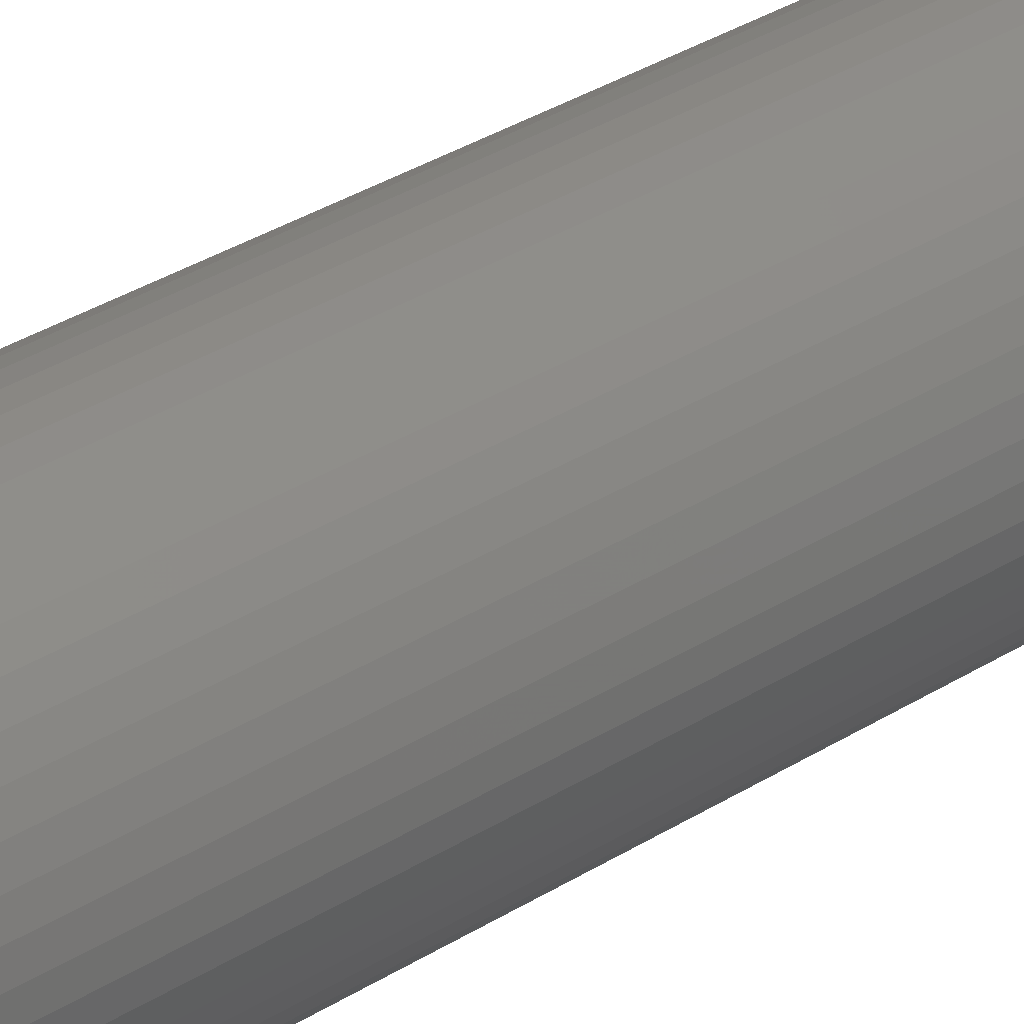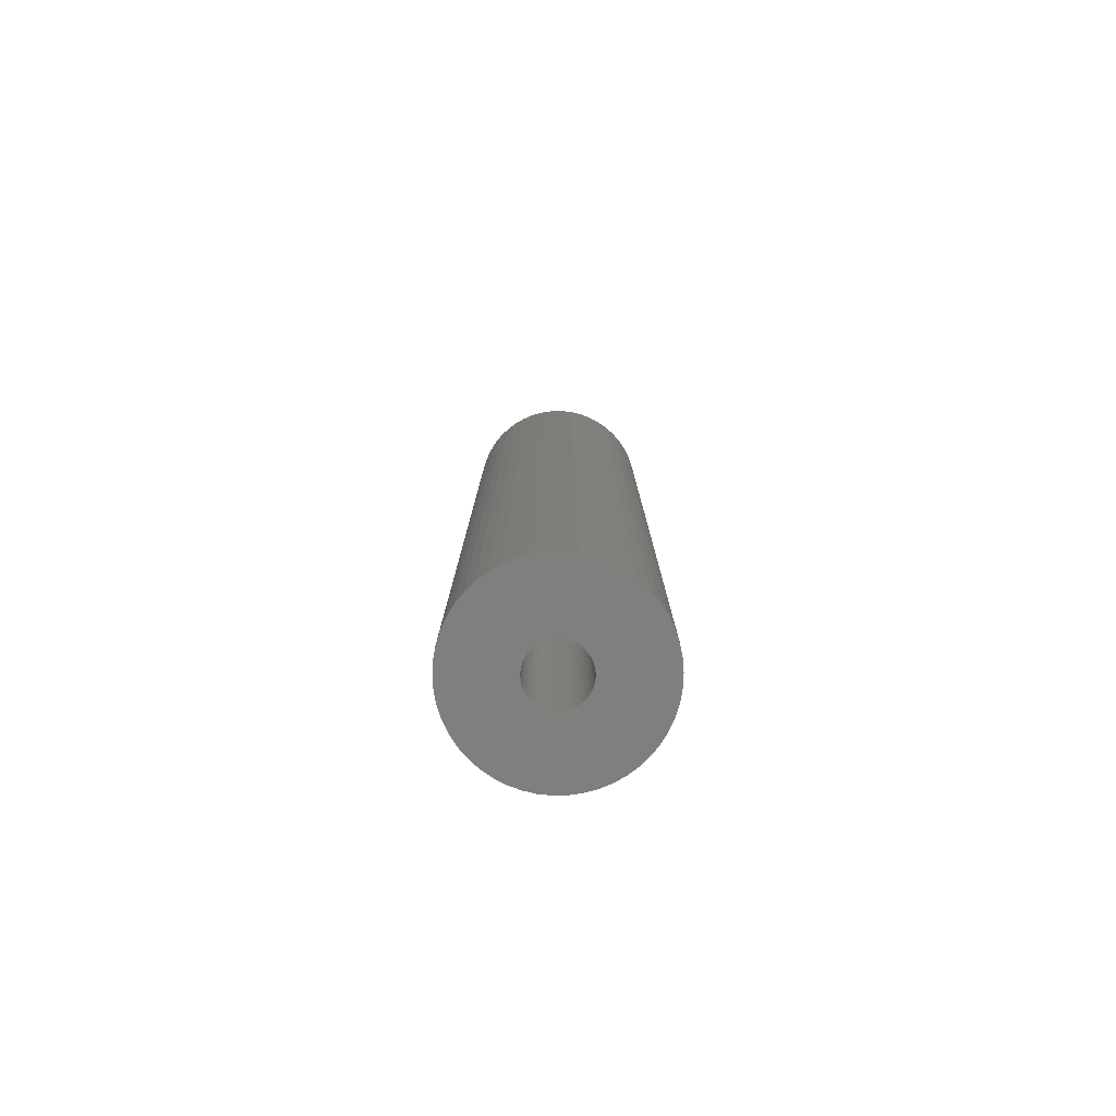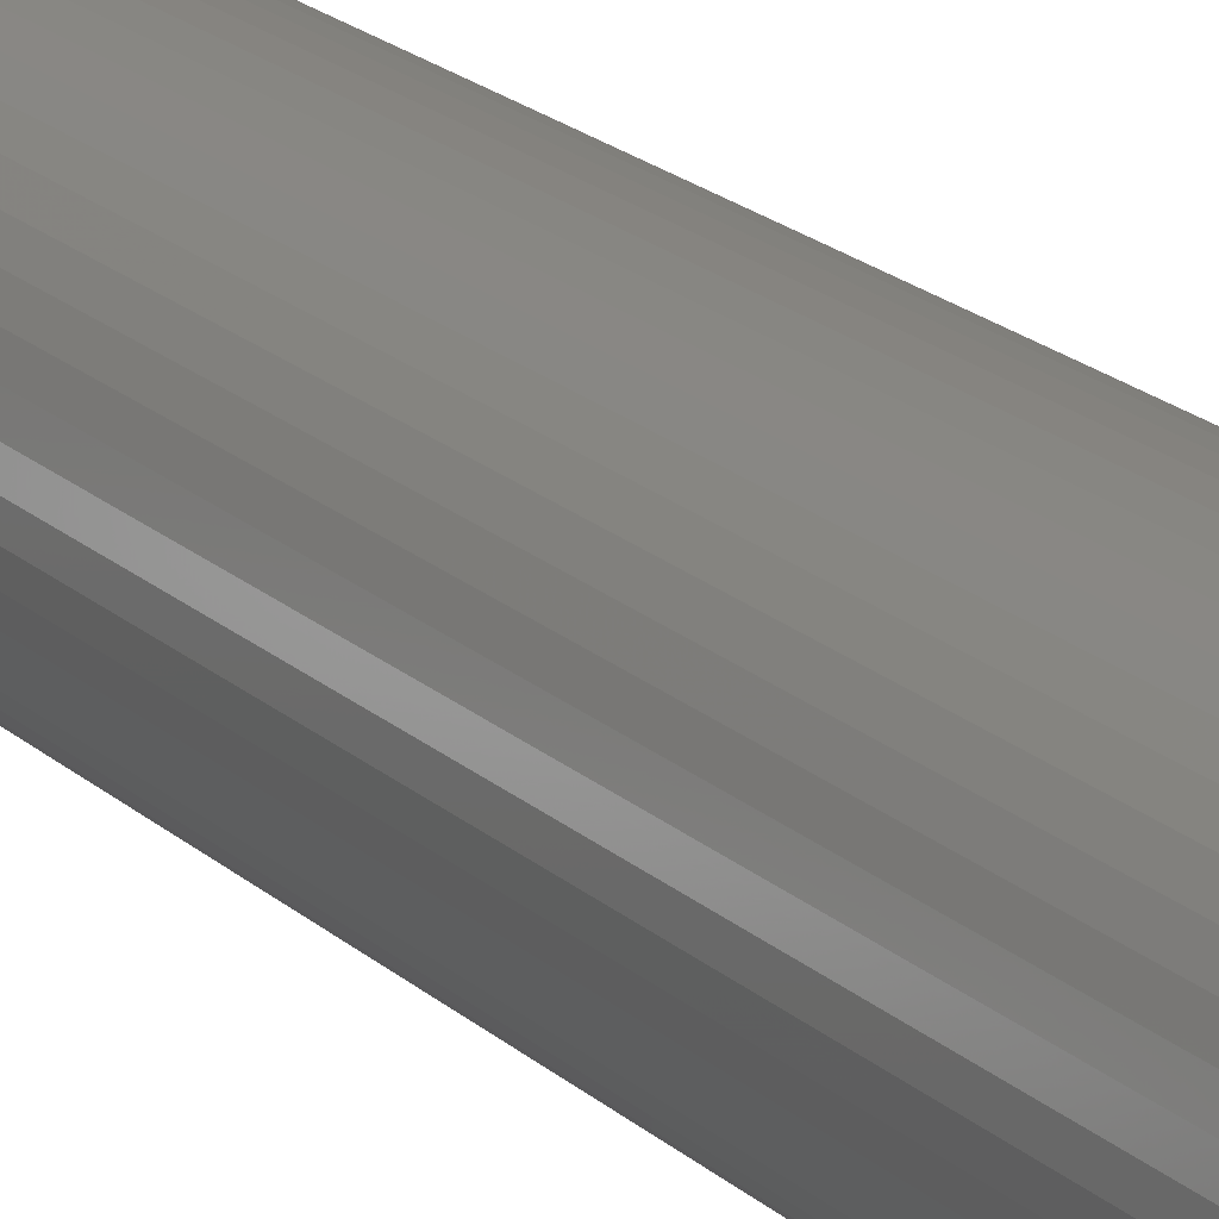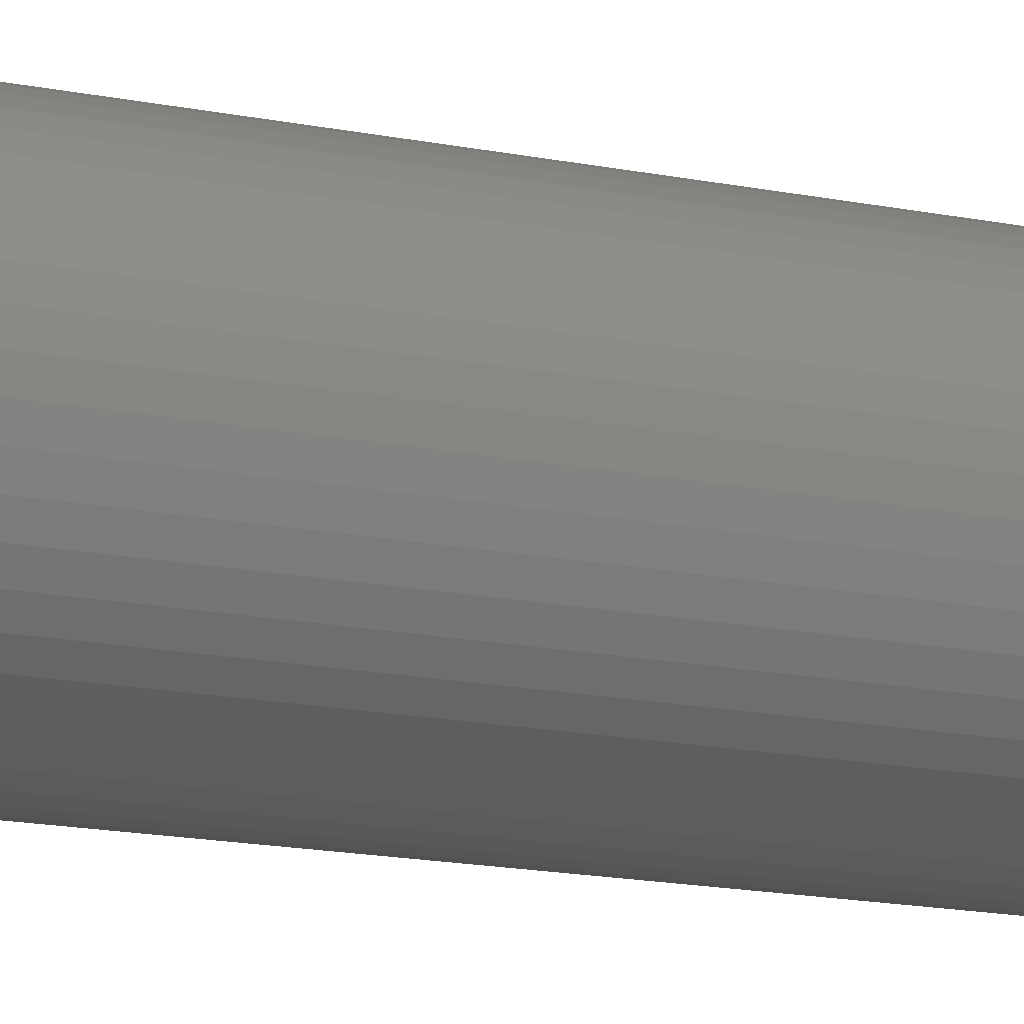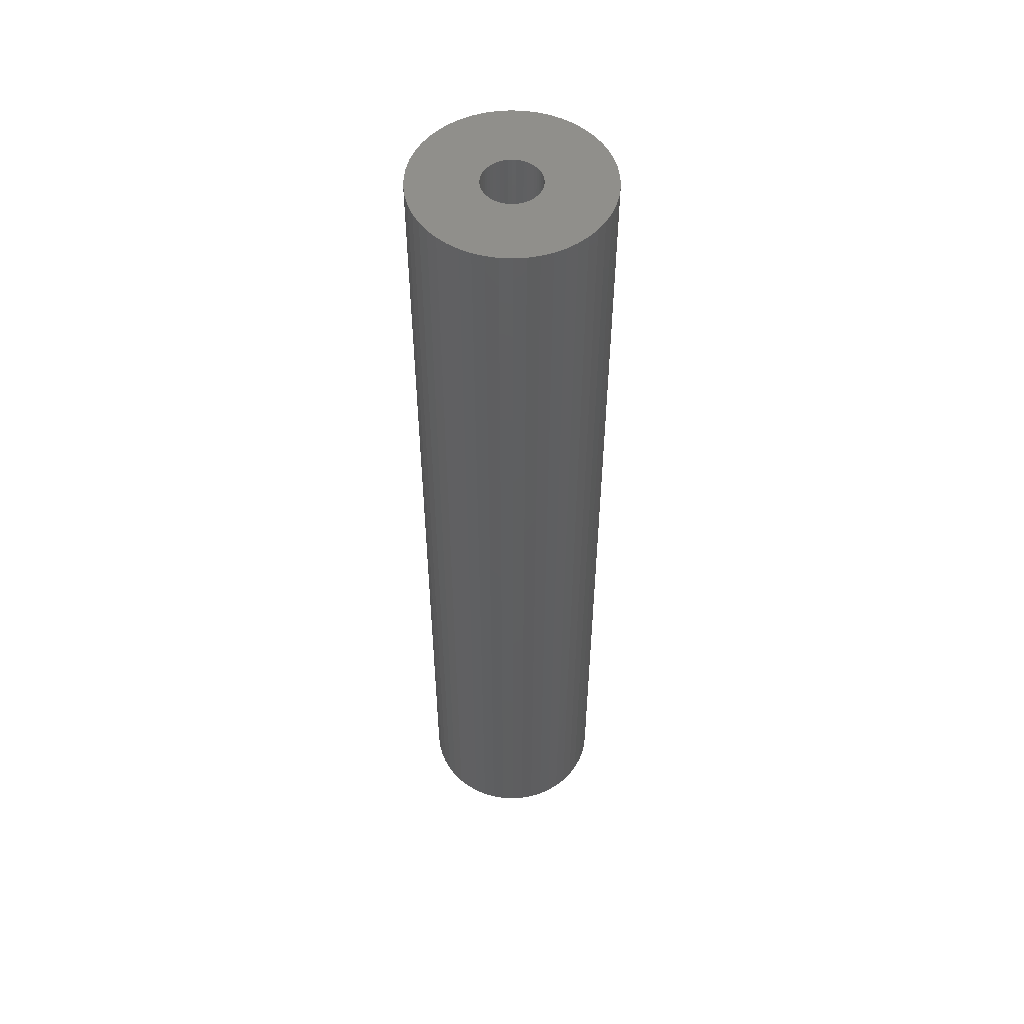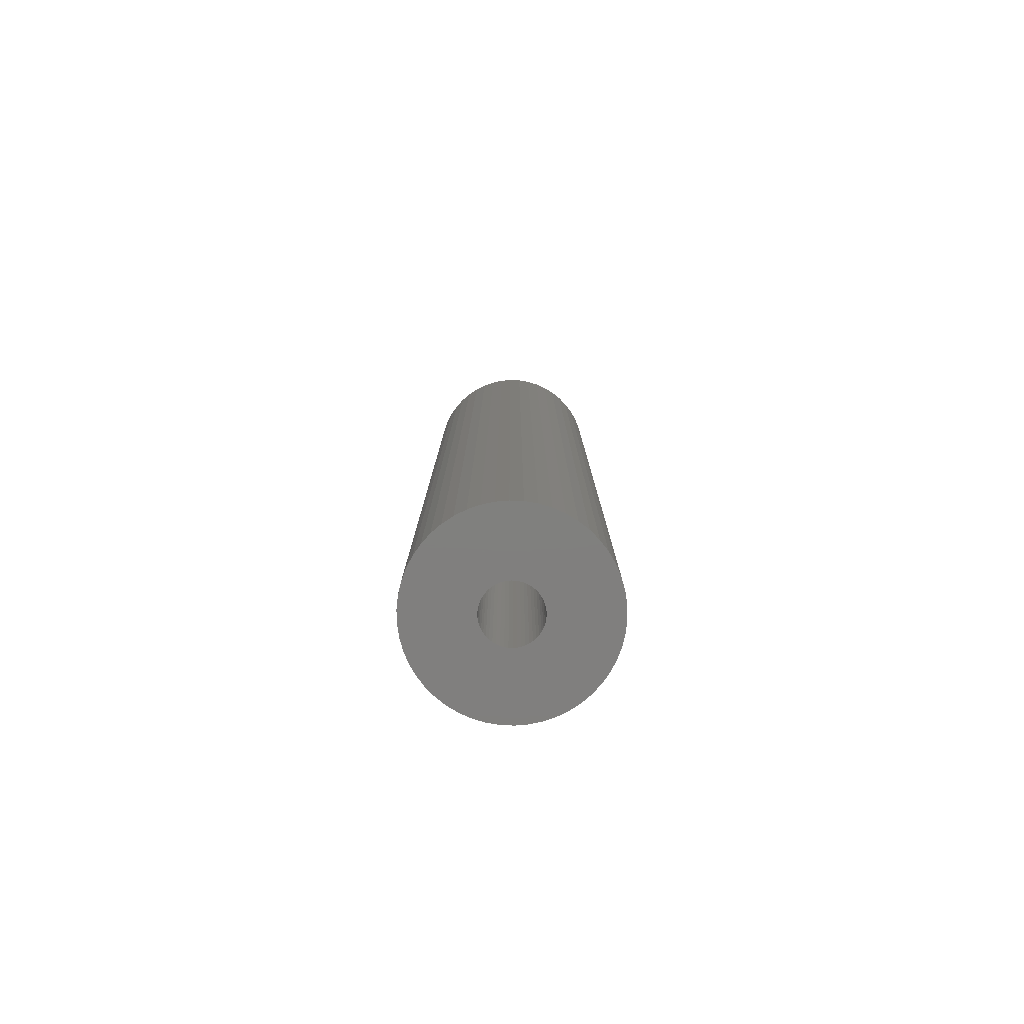
<metadata>
{"format":"stl","ext":"stl","renderer":"f3d","projection":"perspective","resolution":1024,"background":"white","views":[{"elev":31.9,"azim":47.9,"up":"+Y"},{"elev":-79.3,"azim":-157.4,"up":"+Z"},{"elev":20.5,"azim":-32.9,"up":"+Y"},{"elev":-13.9,"azim":-116.0,"up":"+Y"},{"elev":52.6,"azim":89.6,"up":"+Z"},{"elev":-79.8,"azim":-160.7,"up":"+Z"}]}
</metadata>
<code>
# stl→obj: 200 verts, 400 faces
v 6 0 30
v 5.953 0.752 -30
v 5.953 0.752 30
v 6 0 -30
v -6 0 -30
v -5.953 0.752 30
v -5.953 0.752 -30
v -6 0 30
v 0.3767 5.988 -30
v -0.3767 5.988 30
v 0.3767 5.988 30
v -0.3767 5.988 -30
v -0.3767 -5.988 -30
v 0.3767 -5.988 30
v -0.3767 -5.988 30
v 0.3767 -5.988 -30
v 4.374 4.107 -30
v 3.825 4.623 30
v 4.374 4.107 30
v 3.825 4.623 -30
v -3.825 4.623 -30
v -4.374 4.107 30
v -3.825 4.623 30
v -4.374 4.107 -30
v -1.854 5.706 -30
v -2.555 5.429 30
v -1.854 5.706 30
v -2.555 5.429 -30
v 5.579 2.209 30
v 5.258 2.891 -30
v 5.258 2.891 30
v 5.579 2.209 -30
v 5.811 1.492 -30
v 5.811 1.492 30
v 2.555 5.429 -30
v 1.854 5.706 30
v 2.555 5.429 30
v 1.854 5.706 -30
v 1.124 5.894 30
v 1.124 5.894 -30
v 3.215 5.066 -30
v 3.215 5.066 30
v -5.579 2.209 -30
v -5.258 2.891 30
v -5.258 2.891 -30
v -5.579 2.209 30
v -5.811 1.492 -30
v -5.811 1.492 30
v -1.124 5.894 30
v -1.124 5.894 -30
v 1.124 -5.894 30
v 1.124 -5.894 -30
v 1.854 -5.706 -30
v 2.555 -5.429 30
v 1.854 -5.706 30
v 2.555 -5.429 -30
v 4.854 3.527 30
v 4.854 3.527 -30
v -4.854 3.527 30
v -4.854 3.527 -30
v 1.8 0 30
v 1.786 0.2256 30
v 5.953 -0.752 30
v 1.743 0.4476 30
v 1.786 -0.2256 30
v 1.674 0.6626 30
v 5.811 -1.492 30
v 1.577 0.8672 30
v 1.743 -0.4476 30
v 1.456 1.058 30
v 5.579 -2.209 30
v 1.312 1.232 30
v 1.674 -0.6626 30
v 1.147 1.387 30
v 5.258 -2.891 30
v 0.9645 1.52 30
v 1.577 -0.8672 30
v 0.7664 1.629 30
v 4.854 -3.527 30
v 1.456 -1.058 30
v 0.5562 1.712 30
v 0.3373 1.768 30
v 0.113 1.796 30
v -0.113 1.796 30
v -0.3373 1.768 30
v -0.5562 1.712 30
v -0.7664 1.629 30
v -0.9645 1.52 30
v -3.215 5.066 30
v -1.147 1.387 30
v -1.312 1.232 30
v -1.456 1.058 30
v 4.374 -4.107 30
v 1.312 -1.232 30
v 3.825 -4.623 30
v 1.147 -1.387 30
v 3.215 -5.066 30
v 0.9645 -1.52 30
v 0.7664 -1.629 30
v 0.5562 -1.712 30
v 0.3373 -1.768 30
v 0.113 -1.796 30
v -0.113 -1.796 30
v -0.3373 -1.768 30
v -1.124 -5.894 30
v -0.5562 -1.712 30
v -1.854 -5.706 30
v -0.7664 -1.629 30
v -2.555 -5.429 30
v -0.9645 -1.52 30
v -3.215 -5.066 30
v -1.147 -1.387 30
v -3.825 -4.623 30
v -1.312 -1.232 30
v -4.374 -4.107 30
v -1.456 -1.058 30
v -4.854 -3.527 30
v -1.577 -0.8672 30
v -5.258 -2.891 30
v -1.674 -0.6626 30
v -5.579 -2.209 30
v -1.743 -0.4476 30
v -5.811 -1.492 30
v -1.786 -0.2256 30
v -5.953 -0.752 30
v -1.8 0 30
v -1.577 0.8672 30
v -1.674 0.6626 30
v -1.743 0.4476 30
v -1.786 0.2256 30
v -3.215 5.066 -30
v 5.953 -0.752 -30
v 3.215 -5.066 -30
v 3.825 -4.623 -30
v 4.374 -4.107 -30
v 5.811 -1.492 -30
v -4.374 -4.107 -30
v -3.825 -4.623 -30
v -5.258 -2.891 -30
v -5.579 -2.209 -30
v -4.854 -3.527 -30
v 1.8 0 -30
v 1.786 -0.2256 -30
v 1.743 -0.4476 -30
v 5.579 -2.209 -30
v 1.786 0.2256 -30
v 1.674 -0.6626 -30
v 5.258 -2.891 -30
v 1.577 -0.8672 -30
v 4.854 -3.527 -30
v 1.743 0.4476 -30
v 1.456 -1.058 -30
v 1.312 -1.232 -30
v 1.674 0.6626 -30
v 1.147 -1.387 -30
v 0.9645 -1.52 -30
v 1.577 0.8672 -30
v 0.7664 -1.629 -30
v 1.456 1.058 -30
v 0.5562 -1.712 -30
v 0.3373 -1.768 -30
v 0.113 -1.796 -30
v -0.113 -1.796 -30
v -0.3373 -1.768 -30
v -1.124 -5.894 -30
v -0.5562 -1.712 -30
v -1.854 -5.706 -30
v -0.7664 -1.629 -30
v -2.555 -5.429 -30
v -0.9645 -1.52 -30
v -3.215 -5.066 -30
v -1.147 -1.387 -30
v -1.312 -1.232 -30
v -1.456 -1.058 -30
v 1.312 1.232 -30
v 1.147 1.387 -30
v 0.9645 1.52 -30
v 0.7664 1.629 -30
v 0.5562 1.712 -30
v 0.3373 1.768 -30
v 0.113 1.796 -30
v -0.113 1.796 -30
v -0.3373 1.768 -30
v -0.5562 1.712 -30
v -0.7664 1.629 -30
v -0.9645 1.52 -30
v -1.147 1.387 -30
v -1.312 1.232 -30
v -1.456 1.058 -30
v -1.577 0.8672 -30
v -1.674 0.6626 -30
v -1.743 0.4476 -30
v -1.786 0.2256 -30
v -1.8 0 -30
v -1.577 -0.8672 -30
v -1.674 -0.6626 -30
v -1.743 -0.4476 -30
v -5.811 -1.492 -30
v -1.786 -0.2256 -30
v -5.953 -0.752 -30
f 1 2 3
f 2 1 4
f 5 6 7
f 6 5 8
f 9 10 11
f 10 9 12
f 13 14 15
f 14 13 16
f 17 18 19
f 18 17 20
f 21 22 23
f 22 21 24
f 25 26 27
f 26 25 28
f 29 30 31
f 30 29 32
f 3 33 34
f 33 3 2
f 35 36 37
f 36 35 38
f 38 39 36
f 39 38 40
f 41 37 42
f 37 41 35
f 43 44 45
f 44 43 46
f 47 46 43
f 46 47 48
f 12 49 10
f 49 12 50
f 16 51 14
f 51 16 52
f 53 54 55
f 54 53 56
f 34 32 29
f 32 34 33
f 57 17 19
f 17 57 58
f 31 58 57
f 58 31 30
f 40 11 39
f 11 40 9
f 20 42 18
f 42 20 41
f 45 59 60
f 59 45 44
f 60 22 24
f 22 60 59
f 7 48 47
f 48 7 6
f 61 1 3
f 62 3 34
f 1 61 63
f 64 34 29
f 65 63 61
f 66 29 31
f 63 65 67
f 68 31 57
f 69 67 65
f 70 57 19
f 67 69 71
f 72 19 18
f 73 71 69
f 74 18 42
f 71 73 75
f 76 42 37
f 77 75 73
f 78 37 36
f 75 77 79
f 80 79 77
f 3 62 61
f 34 64 62
f 29 66 64
f 31 68 66
f 57 70 68
f 19 72 70
f 18 74 72
f 81 36 39
f 42 76 74
f 37 78 76
f 36 81 78
f 82 39 11
f 39 82 81
f 11 83 82
f 11 84 83
f 10 84 11
f 84 10 85
f 49 85 10
f 85 49 86
f 27 86 49
f 86 27 87
f 26 87 27
f 87 26 88
f 89 88 26
f 88 89 90
f 23 90 89
f 90 23 91
f 22 91 23
f 59 92 22
f 91 22 92
f 79 80 93
f 94 93 80
f 93 94 95
f 96 95 94
f 95 96 97
f 98 97 96
f 97 98 54
f 99 54 98
f 54 99 55
f 100 55 99
f 55 100 51
f 101 51 100
f 51 101 14
f 102 14 101
f 103 14 102
f 15 103 104
f 103 15 14
f 105 104 106
f 107 106 108
f 109 108 110
f 104 105 15
f 111 110 112
f 113 112 114
f 115 114 116
f 117 116 118
f 119 118 120
f 121 120 122
f 123 122 124
f 106 107 105
f 125 124 126
f 92 59 127
f 44 127 59
f 108 109 107
f 127 44 128
f 110 111 109
f 46 128 44
f 112 113 111
f 128 46 129
f 114 115 113
f 48 129 46
f 116 117 115
f 129 48 130
f 118 119 117
f 6 130 48
f 120 121 119
f 130 6 126
f 122 123 121
f 8 126 6
f 124 125 123
f 126 8 125
f 28 89 26
f 89 28 131
f 131 23 89
f 23 131 21
f 50 27 49
f 27 50 25
f 63 4 1
f 4 63 132
f 56 97 54
f 97 56 133
f 134 93 95
f 93 134 135
f 67 132 63
f 132 67 136
f 137 113 115
f 113 137 138
f 139 121 140
f 121 139 119
f 141 119 139
f 119 141 117
f 142 4 132
f 143 132 136
f 4 142 2
f 144 136 145
f 146 2 142
f 147 145 148
f 2 146 33
f 149 148 150
f 151 33 146
f 152 150 135
f 33 151 32
f 153 135 134
f 154 32 151
f 155 134 133
f 32 154 30
f 156 133 56
f 157 30 154
f 158 56 53
f 30 157 58
f 159 58 157
f 132 143 142
f 136 144 143
f 145 147 144
f 148 149 147
f 150 152 149
f 135 153 152
f 134 155 153
f 160 53 52
f 133 156 155
f 56 158 156
f 53 160 158
f 161 52 16
f 52 161 160
f 16 162 161
f 16 163 162
f 13 163 16
f 163 13 164
f 165 164 13
f 164 165 166
f 167 166 165
f 166 167 168
f 169 168 167
f 168 169 170
f 171 170 169
f 170 171 172
f 138 172 171
f 172 138 173
f 137 173 138
f 141 174 137
f 173 137 174
f 58 159 17
f 175 17 159
f 17 175 20
f 176 20 175
f 20 176 41
f 177 41 176
f 41 177 35
f 178 35 177
f 35 178 38
f 179 38 178
f 38 179 40
f 180 40 179
f 40 180 9
f 181 9 180
f 182 9 181
f 12 182 183
f 182 12 9
f 50 183 184
f 25 184 185
f 28 185 186
f 183 50 12
f 131 186 187
f 21 187 188
f 24 188 189
f 60 189 190
f 45 190 191
f 43 191 192
f 47 192 193
f 184 25 50
f 7 193 194
f 174 141 195
f 139 195 141
f 185 28 25
f 195 139 196
f 186 131 28
f 140 196 139
f 187 21 131
f 196 140 197
f 188 24 21
f 198 197 140
f 189 60 24
f 197 198 199
f 190 45 60
f 200 199 198
f 191 43 45
f 199 200 194
f 192 47 43
f 5 194 200
f 193 7 47
f 194 5 7
f 75 145 71
f 145 75 148
f 93 150 79
f 150 93 135
f 137 117 141
f 117 137 115
f 140 123 198
f 123 140 121
f 52 55 51
f 55 52 53
f 133 95 97
f 95 133 134
f 71 136 67
f 136 71 145
f 79 148 75
f 148 79 150
f 169 107 109
f 107 169 167
f 167 105 107
f 105 167 165
f 198 125 200
f 125 198 123
f 200 8 5
f 8 200 125
f 165 15 105
f 15 165 13
f 171 109 111
f 109 171 169
f 138 111 113
f 111 138 171
f 142 62 146
f 62 142 61
f 126 193 130
f 193 126 194
f 182 83 84
f 83 182 181
f 162 103 102
f 103 162 163
f 176 72 74
f 72 176 175
f 188 90 91
f 90 188 187
f 185 86 87
f 86 185 184
f 154 68 157
f 68 154 66
f 146 64 151
f 64 146 62
f 179 78 81
f 78 179 178
f 180 81 82
f 81 180 179
f 177 74 76
f 74 177 176
f 128 190 127
f 190 128 191
f 129 191 128
f 191 129 192
f 184 85 86
f 85 184 183
f 161 102 101
f 102 161 162
f 158 100 99
f 100 158 160
f 151 66 154
f 66 151 64
f 159 72 175
f 72 159 70
f 157 70 159
f 70 157 68
f 181 82 83
f 82 181 180
f 178 76 78
f 76 178 177
f 127 189 92
f 189 127 190
f 92 188 91
f 188 92 189
f 130 192 129
f 192 130 193
f 186 87 88
f 87 186 185
f 187 88 90
f 88 187 186
f 183 84 85
f 84 183 182
f 156 99 98
f 99 156 158
f 153 96 94
f 96 153 155
f 144 65 143
f 65 144 69
f 118 196 120
f 196 118 195
f 149 73 147
f 73 149 77
f 153 80 152
f 80 153 94
f 143 61 142
f 61 143 65
f 164 106 104
f 106 164 166
f 114 174 116
f 174 114 173
f 120 197 122
f 197 120 196
f 160 101 100
f 101 160 161
f 155 98 96
f 98 155 156
f 147 69 144
f 69 147 73
f 152 77 149
f 77 152 80
f 163 104 103
f 104 163 164
f 166 108 106
f 108 166 168
f 170 112 110
f 112 170 172
f 172 114 112
f 114 172 173
f 122 199 124
f 199 122 197
f 124 194 126
f 194 124 199
f 168 110 108
f 110 168 170
f 116 195 118
f 195 116 174

</code>
